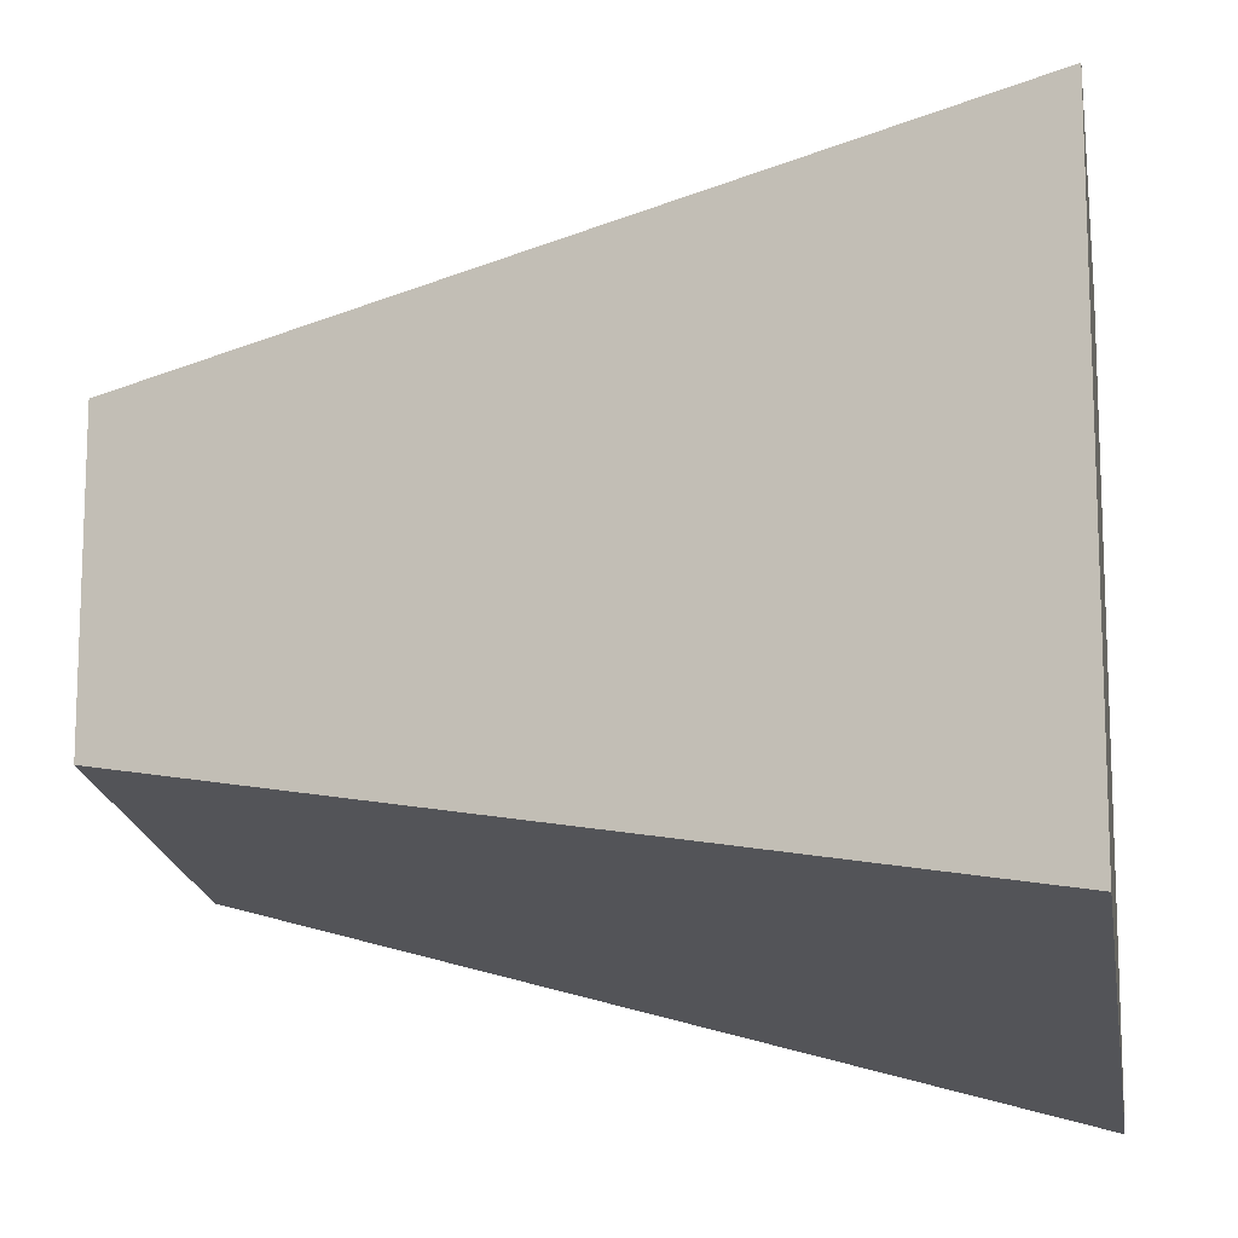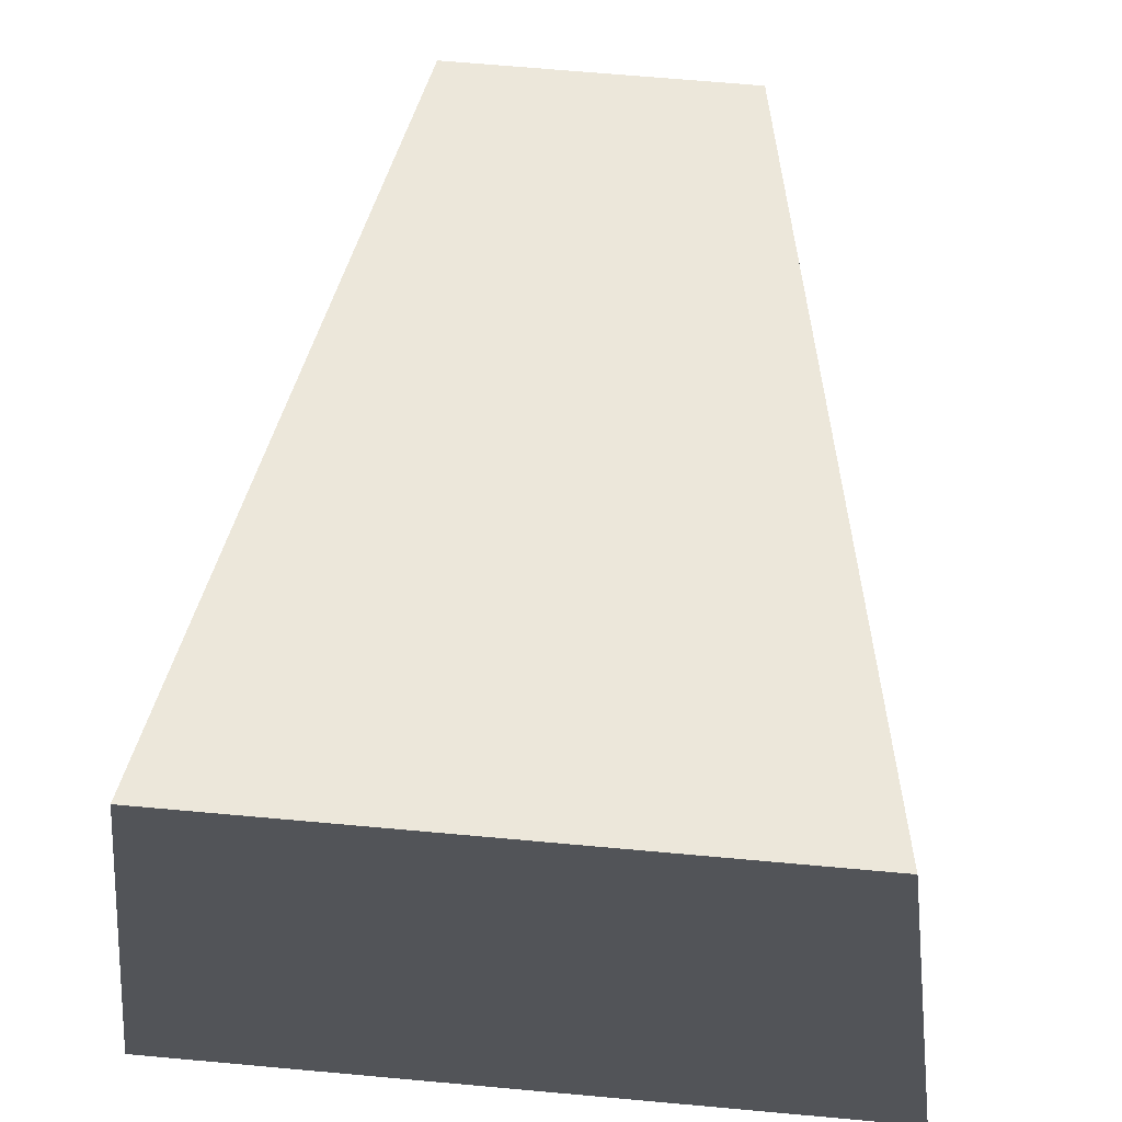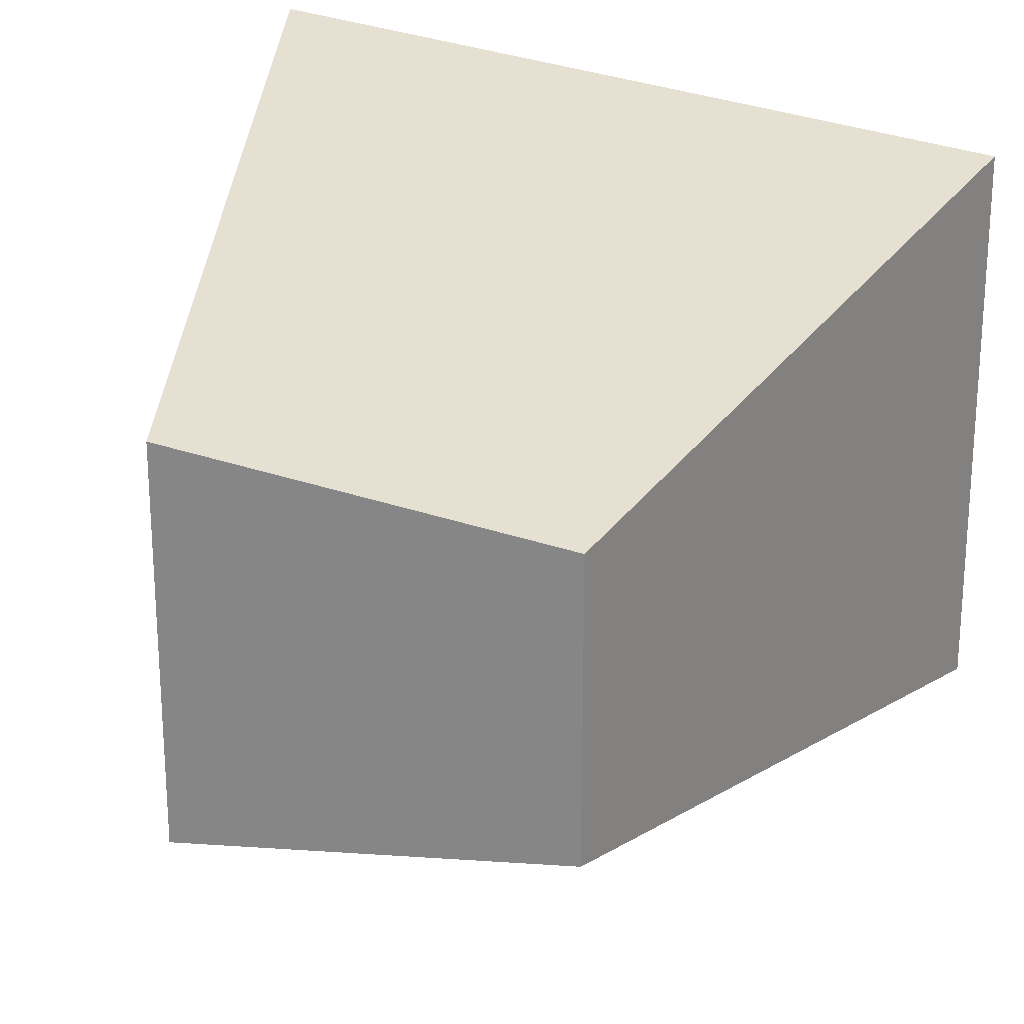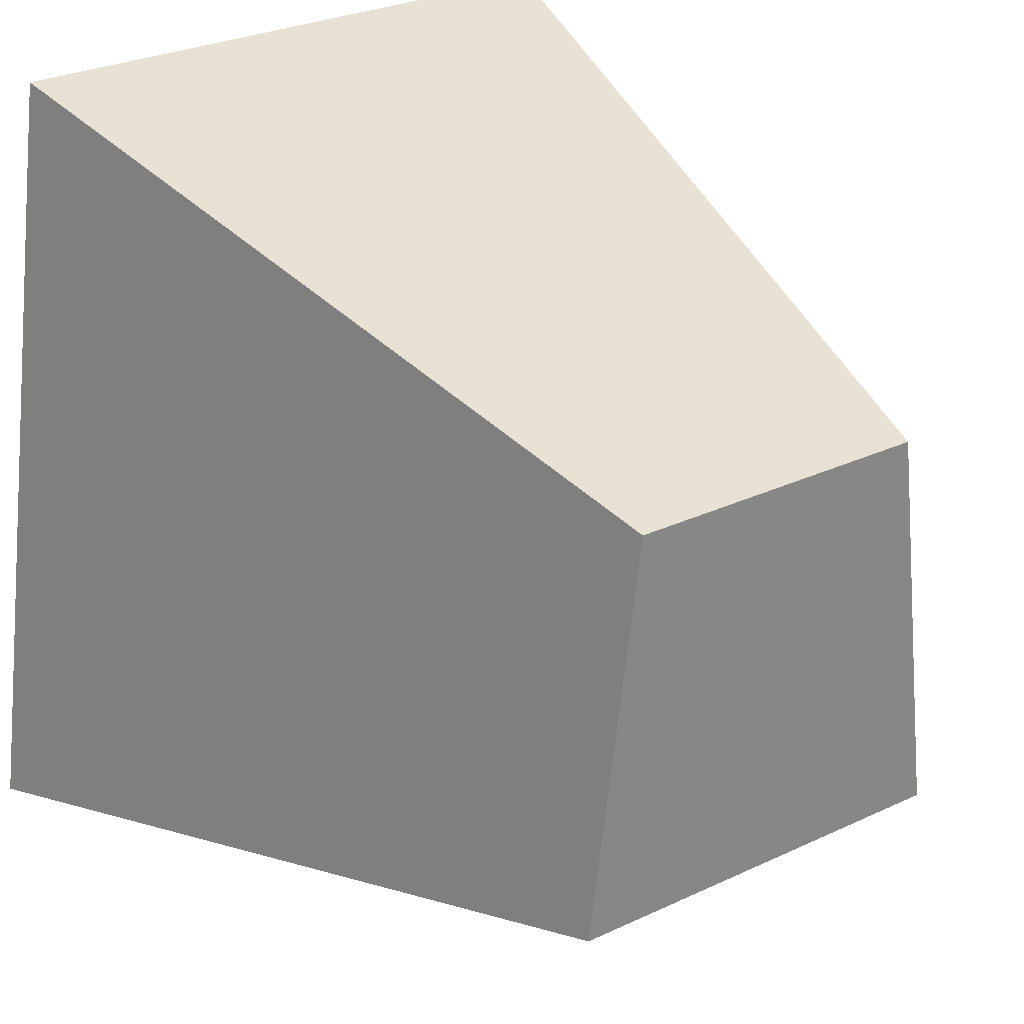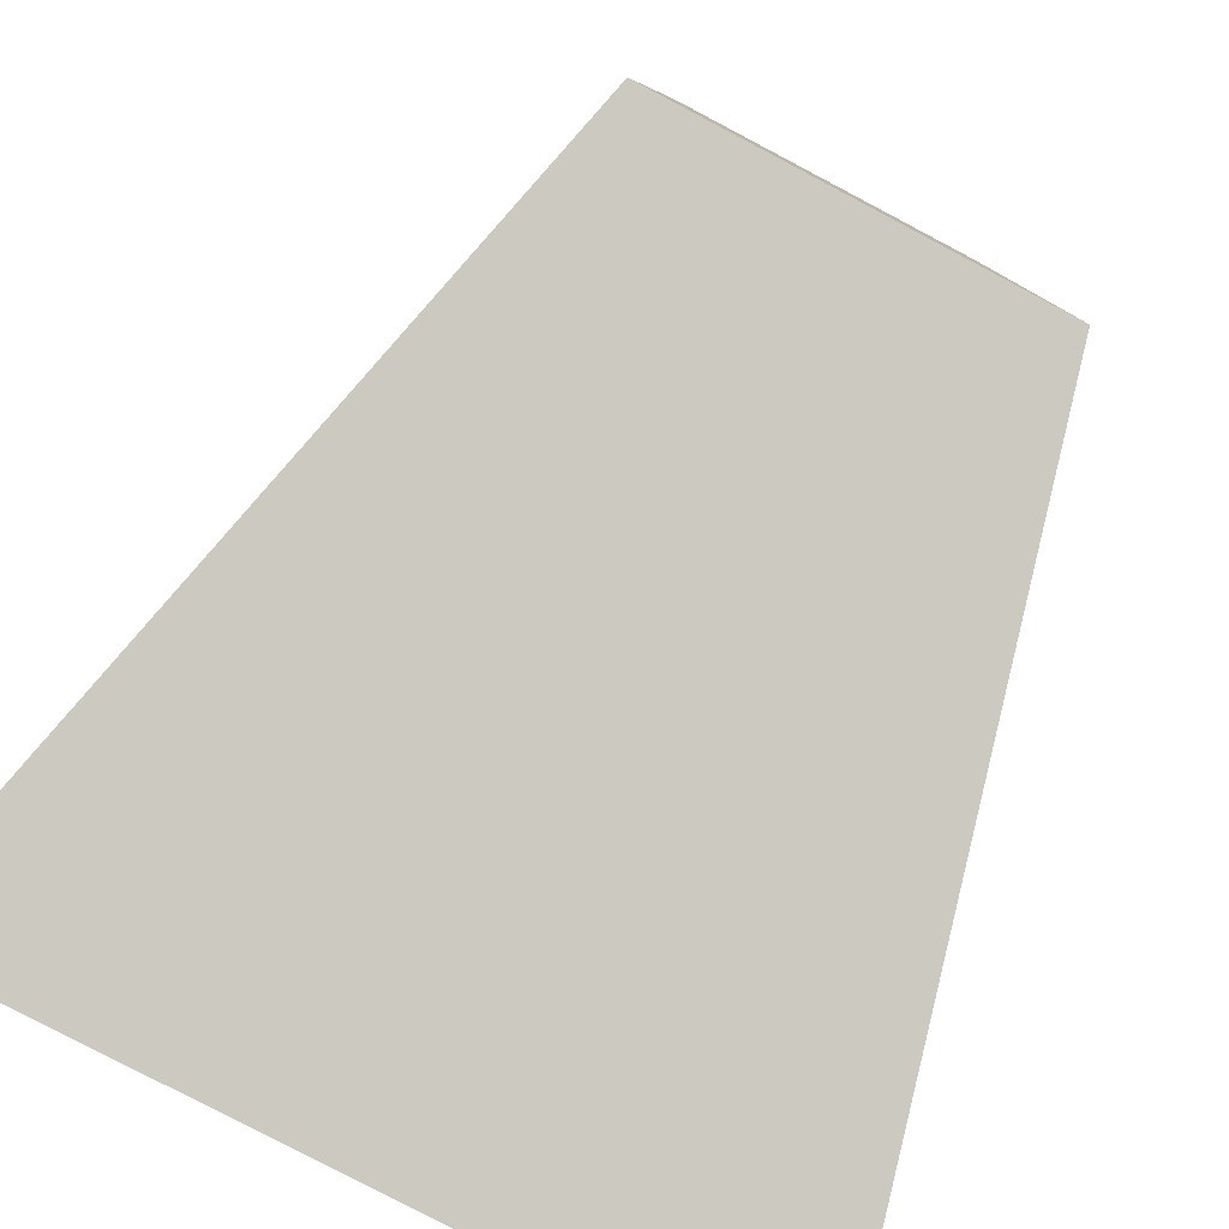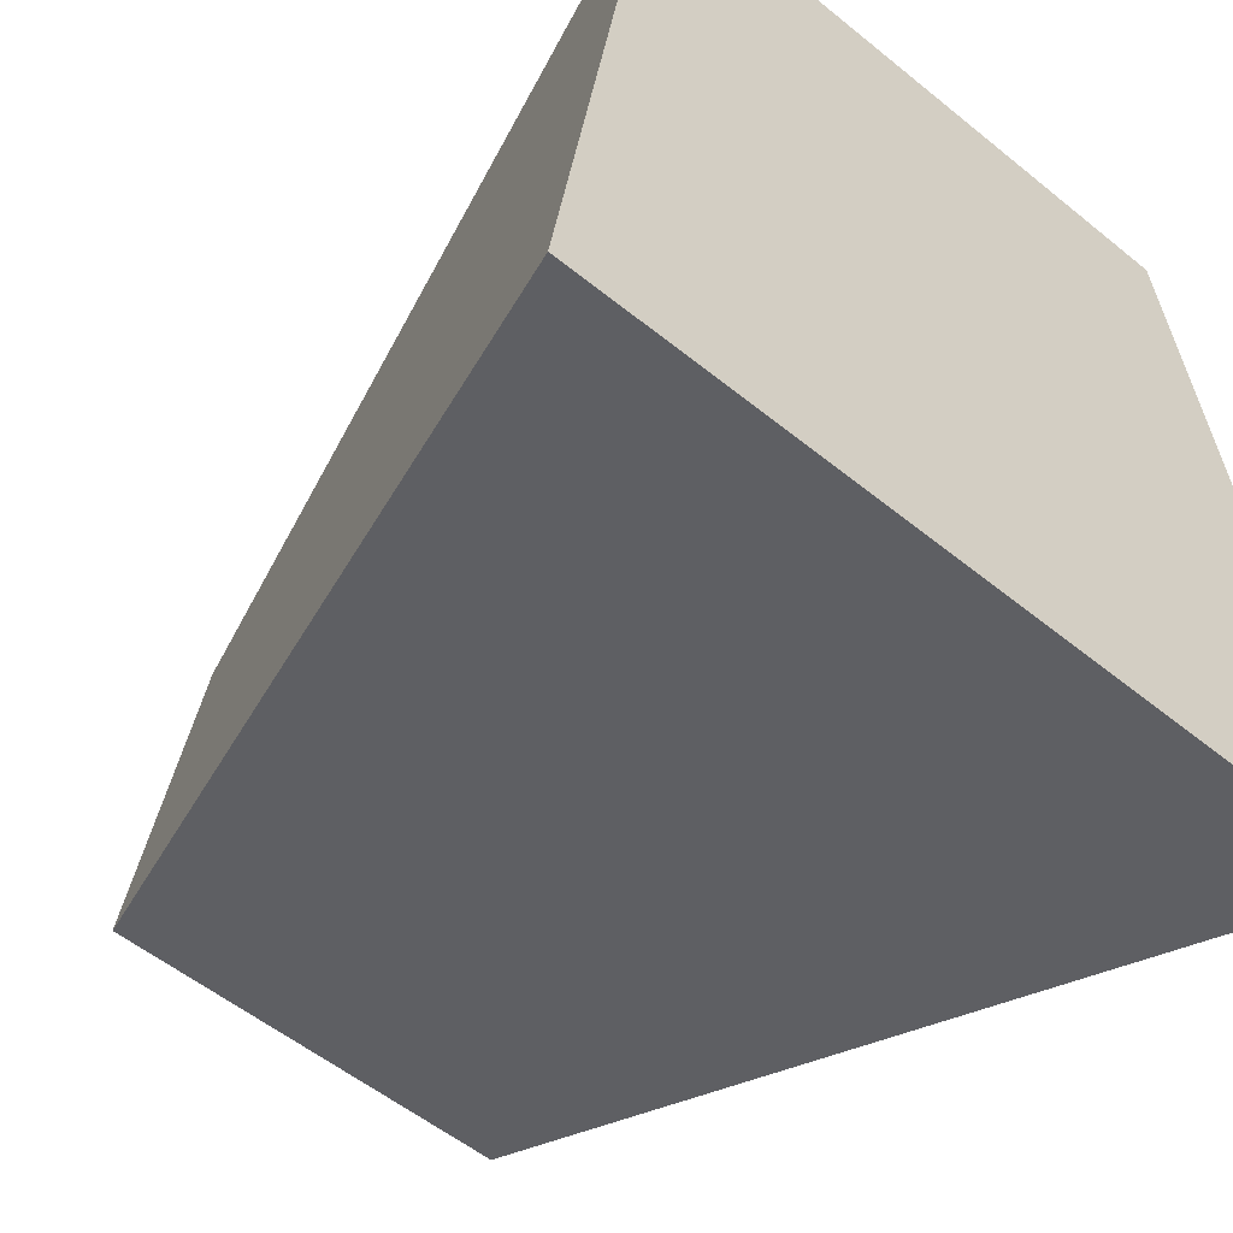
<metadata>
{"format":"obj","ext":"obj","renderer":"f3d","projection":"perspective","resolution":1024,"background":"white","views":[{"elev":-13.6,"azim":9.1,"up":"+Y"},{"elev":66.5,"azim":95.2,"up":"+Z"},{"elev":23.0,"azim":-71.2,"up":"+Y"},{"elev":28.3,"azim":-125.4,"up":"+Z"},{"elev":-79.9,"azim":-117.8,"up":"+Z"},{"elev":-54.9,"azim":49.4,"up":"+Z"}]}
</metadata>
<code>
o Cube
v -1 -0.375 0.5
v 1 -0.75 1
v -1 -0.5 -0.5
v 1 -1 -1
v -1 0.375 0.5
v 1 0.75 1
v -1 0.5 -0.5
v 1 1 -1
f 5 3 1
f 3 8 4
f 7 6 8
f 2 8 6
f 2 3 4
f 5 2 6
f 5 7 3
f 3 7 8
f 7 5 6
f 2 4 8
f 2 1 3
f 5 1 2

</code>
